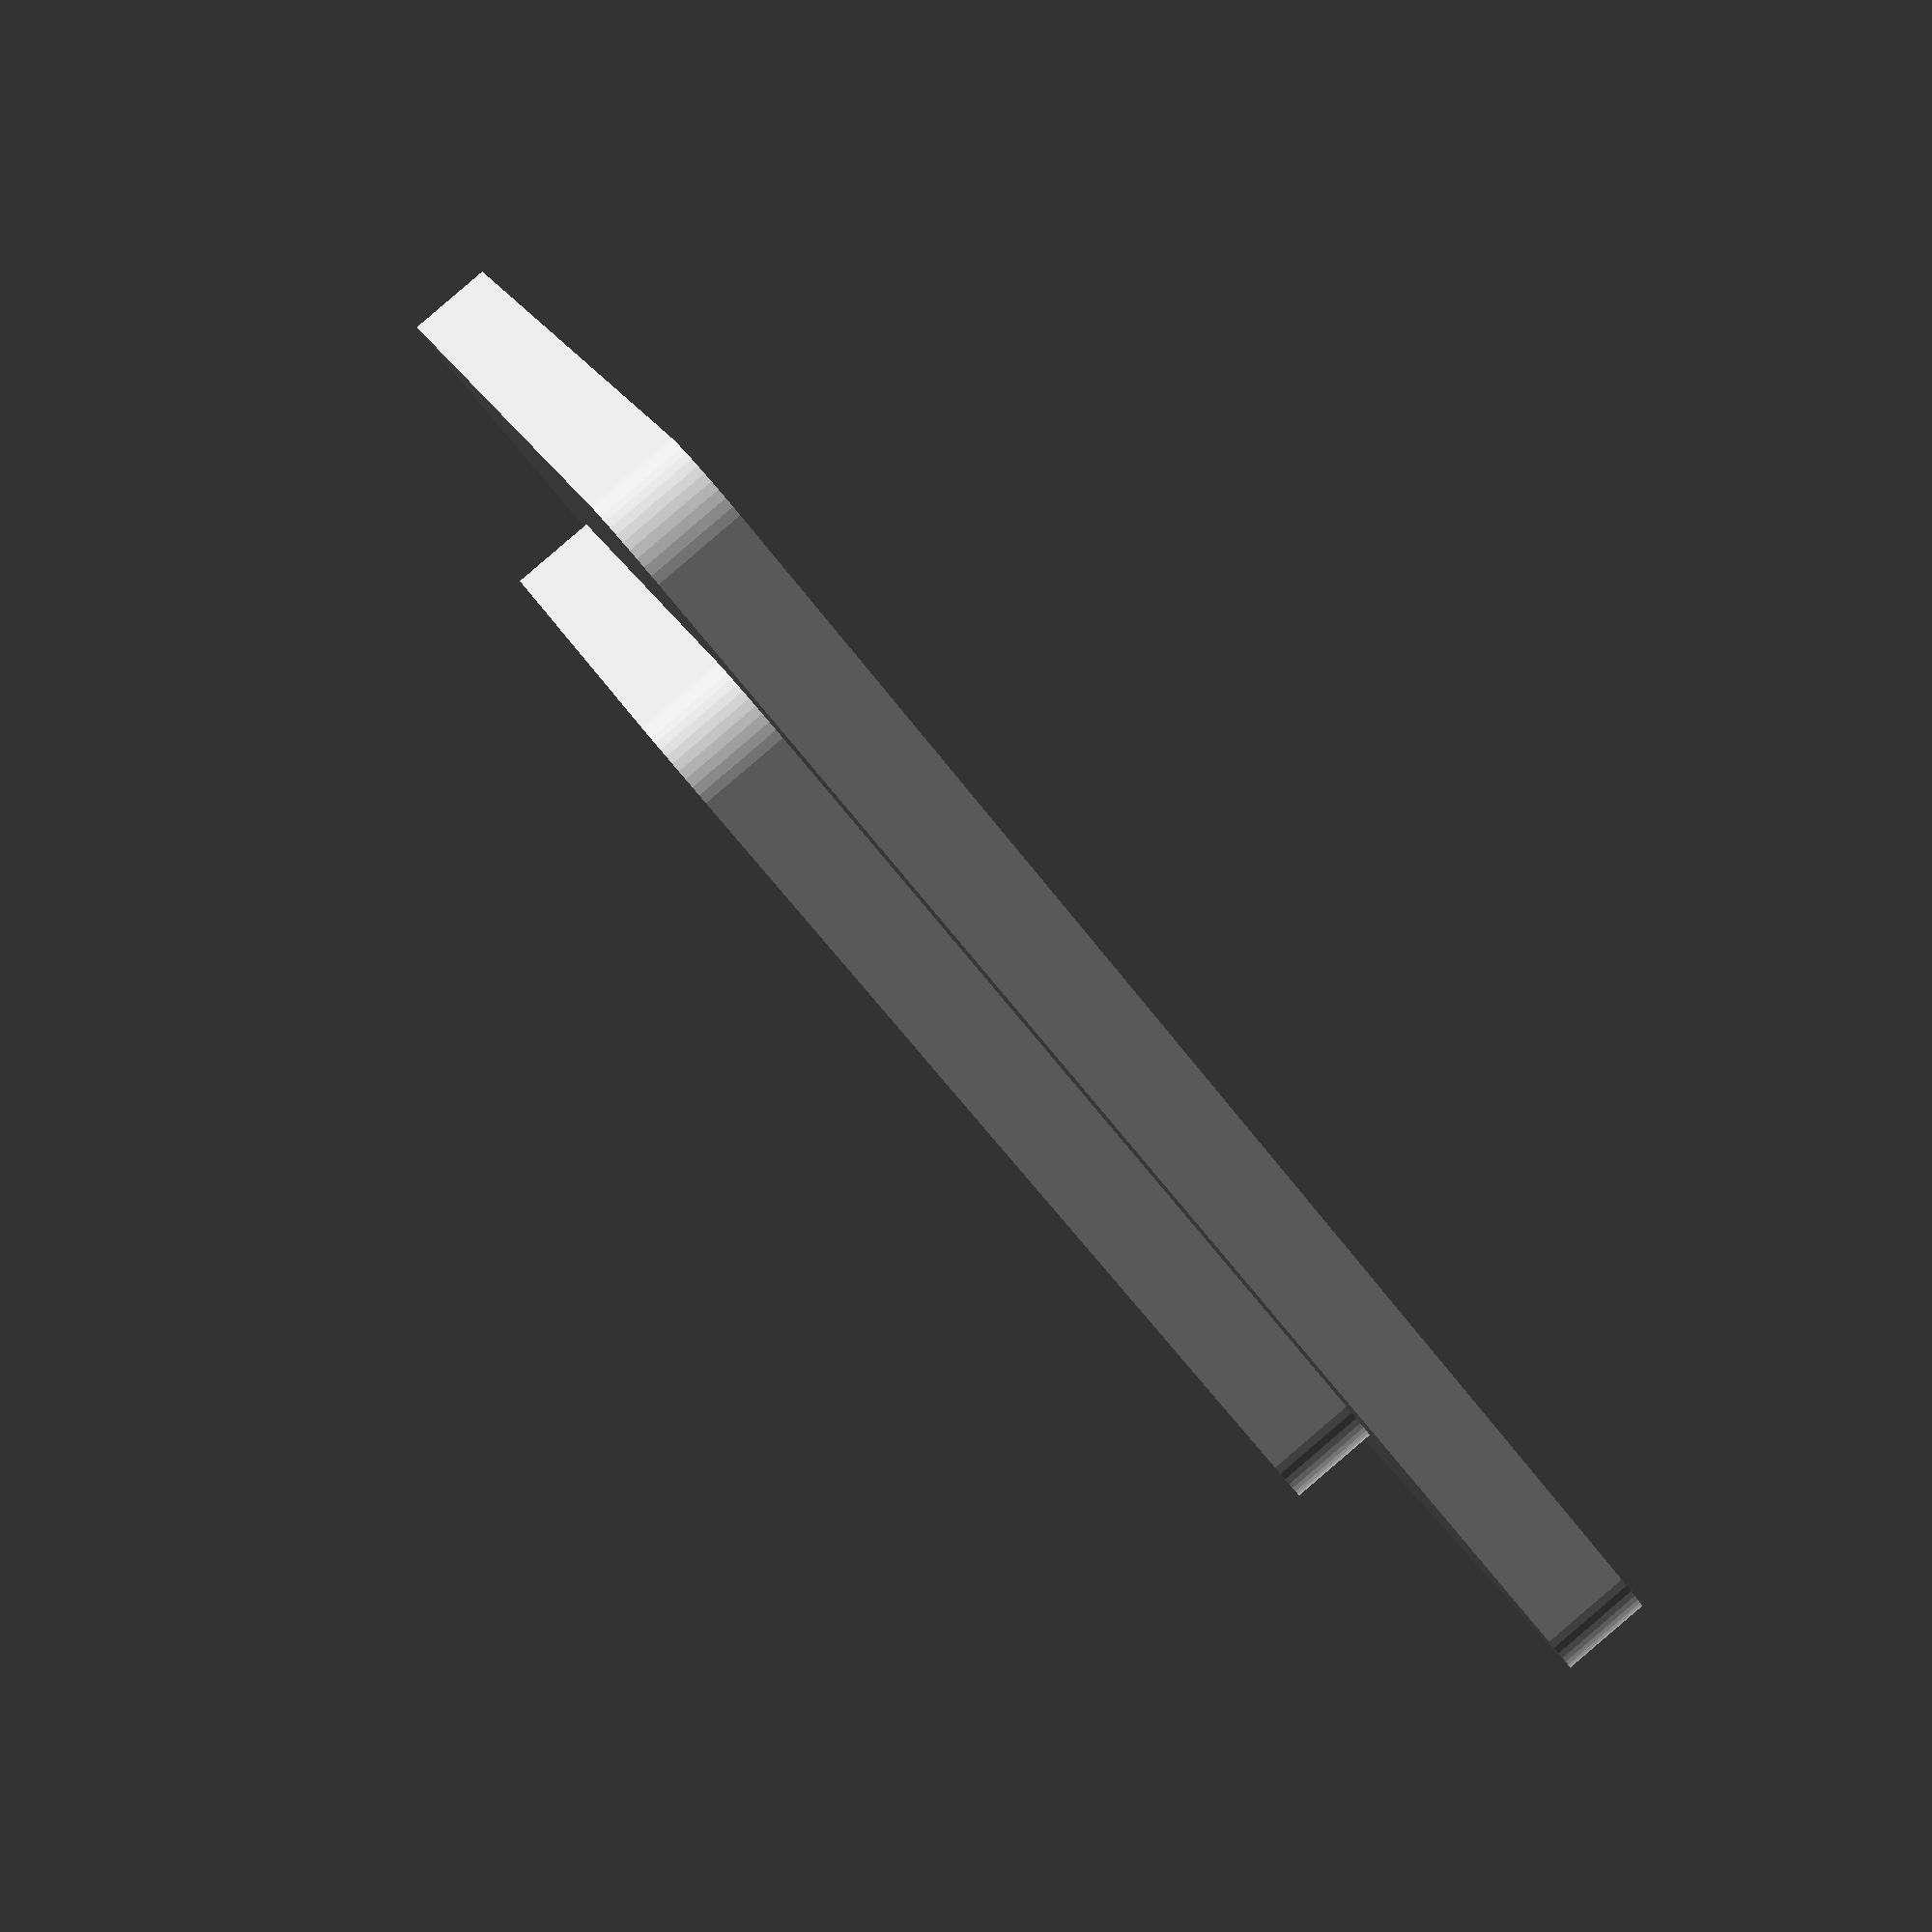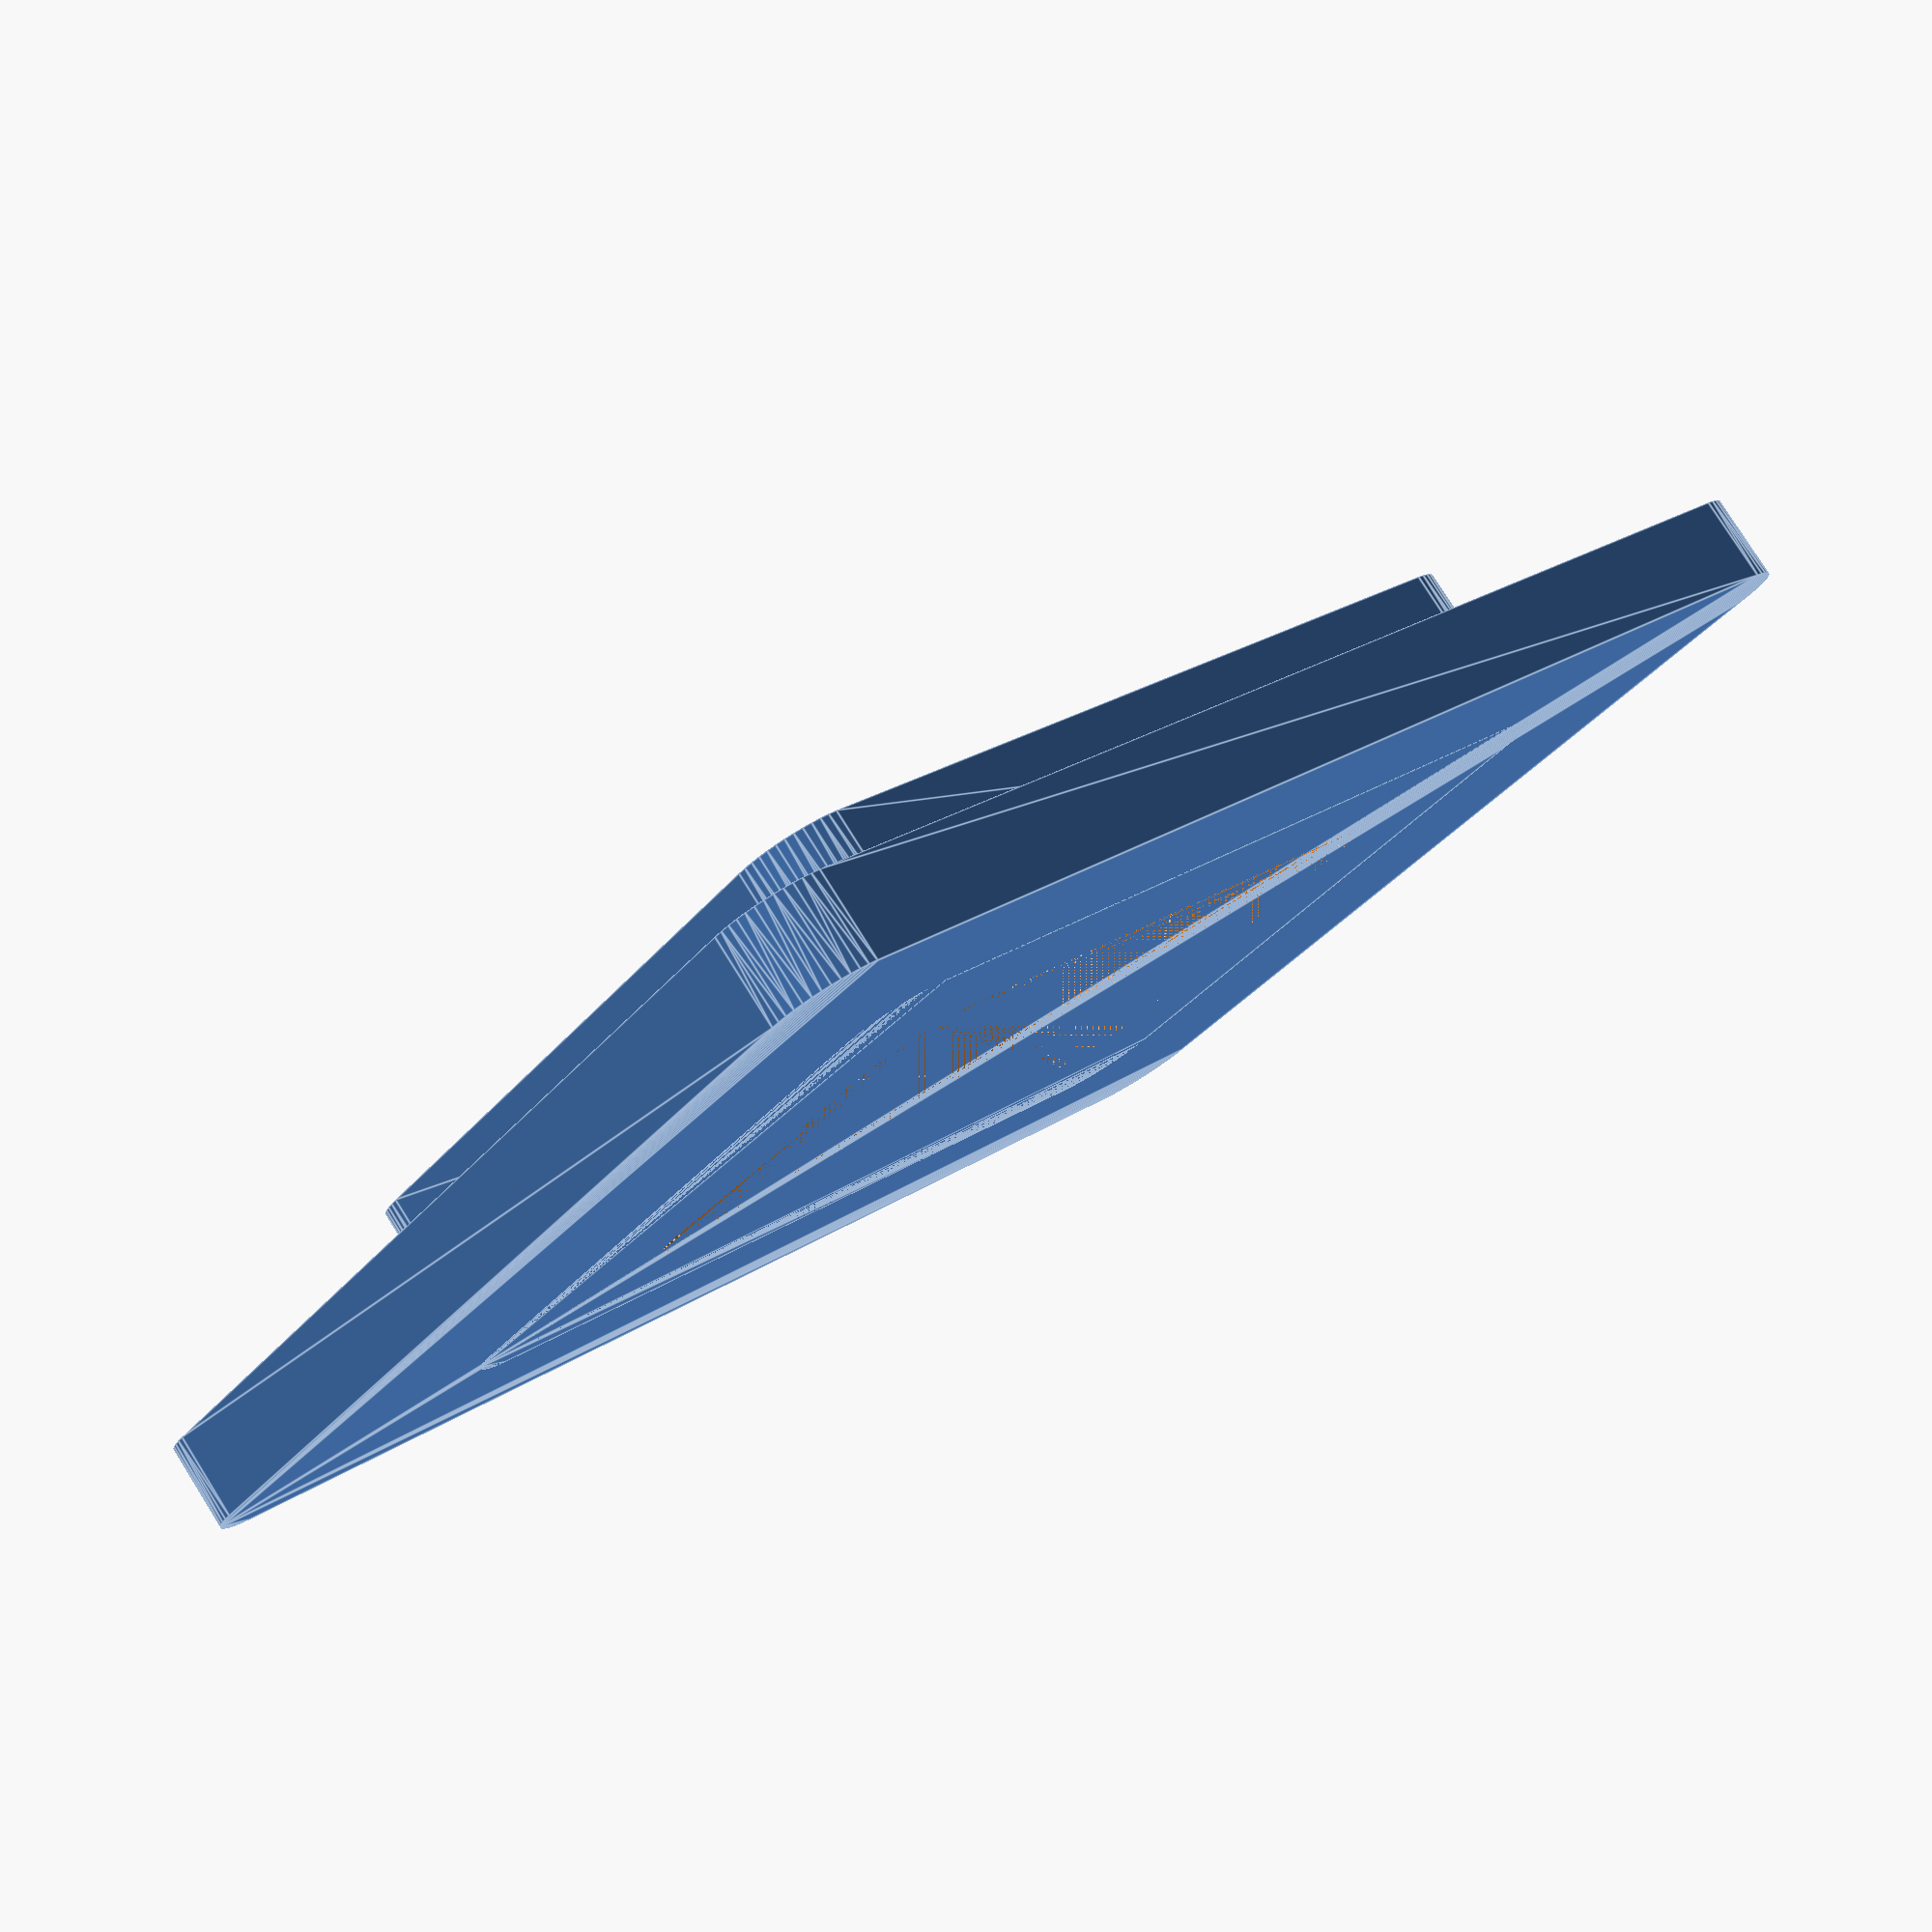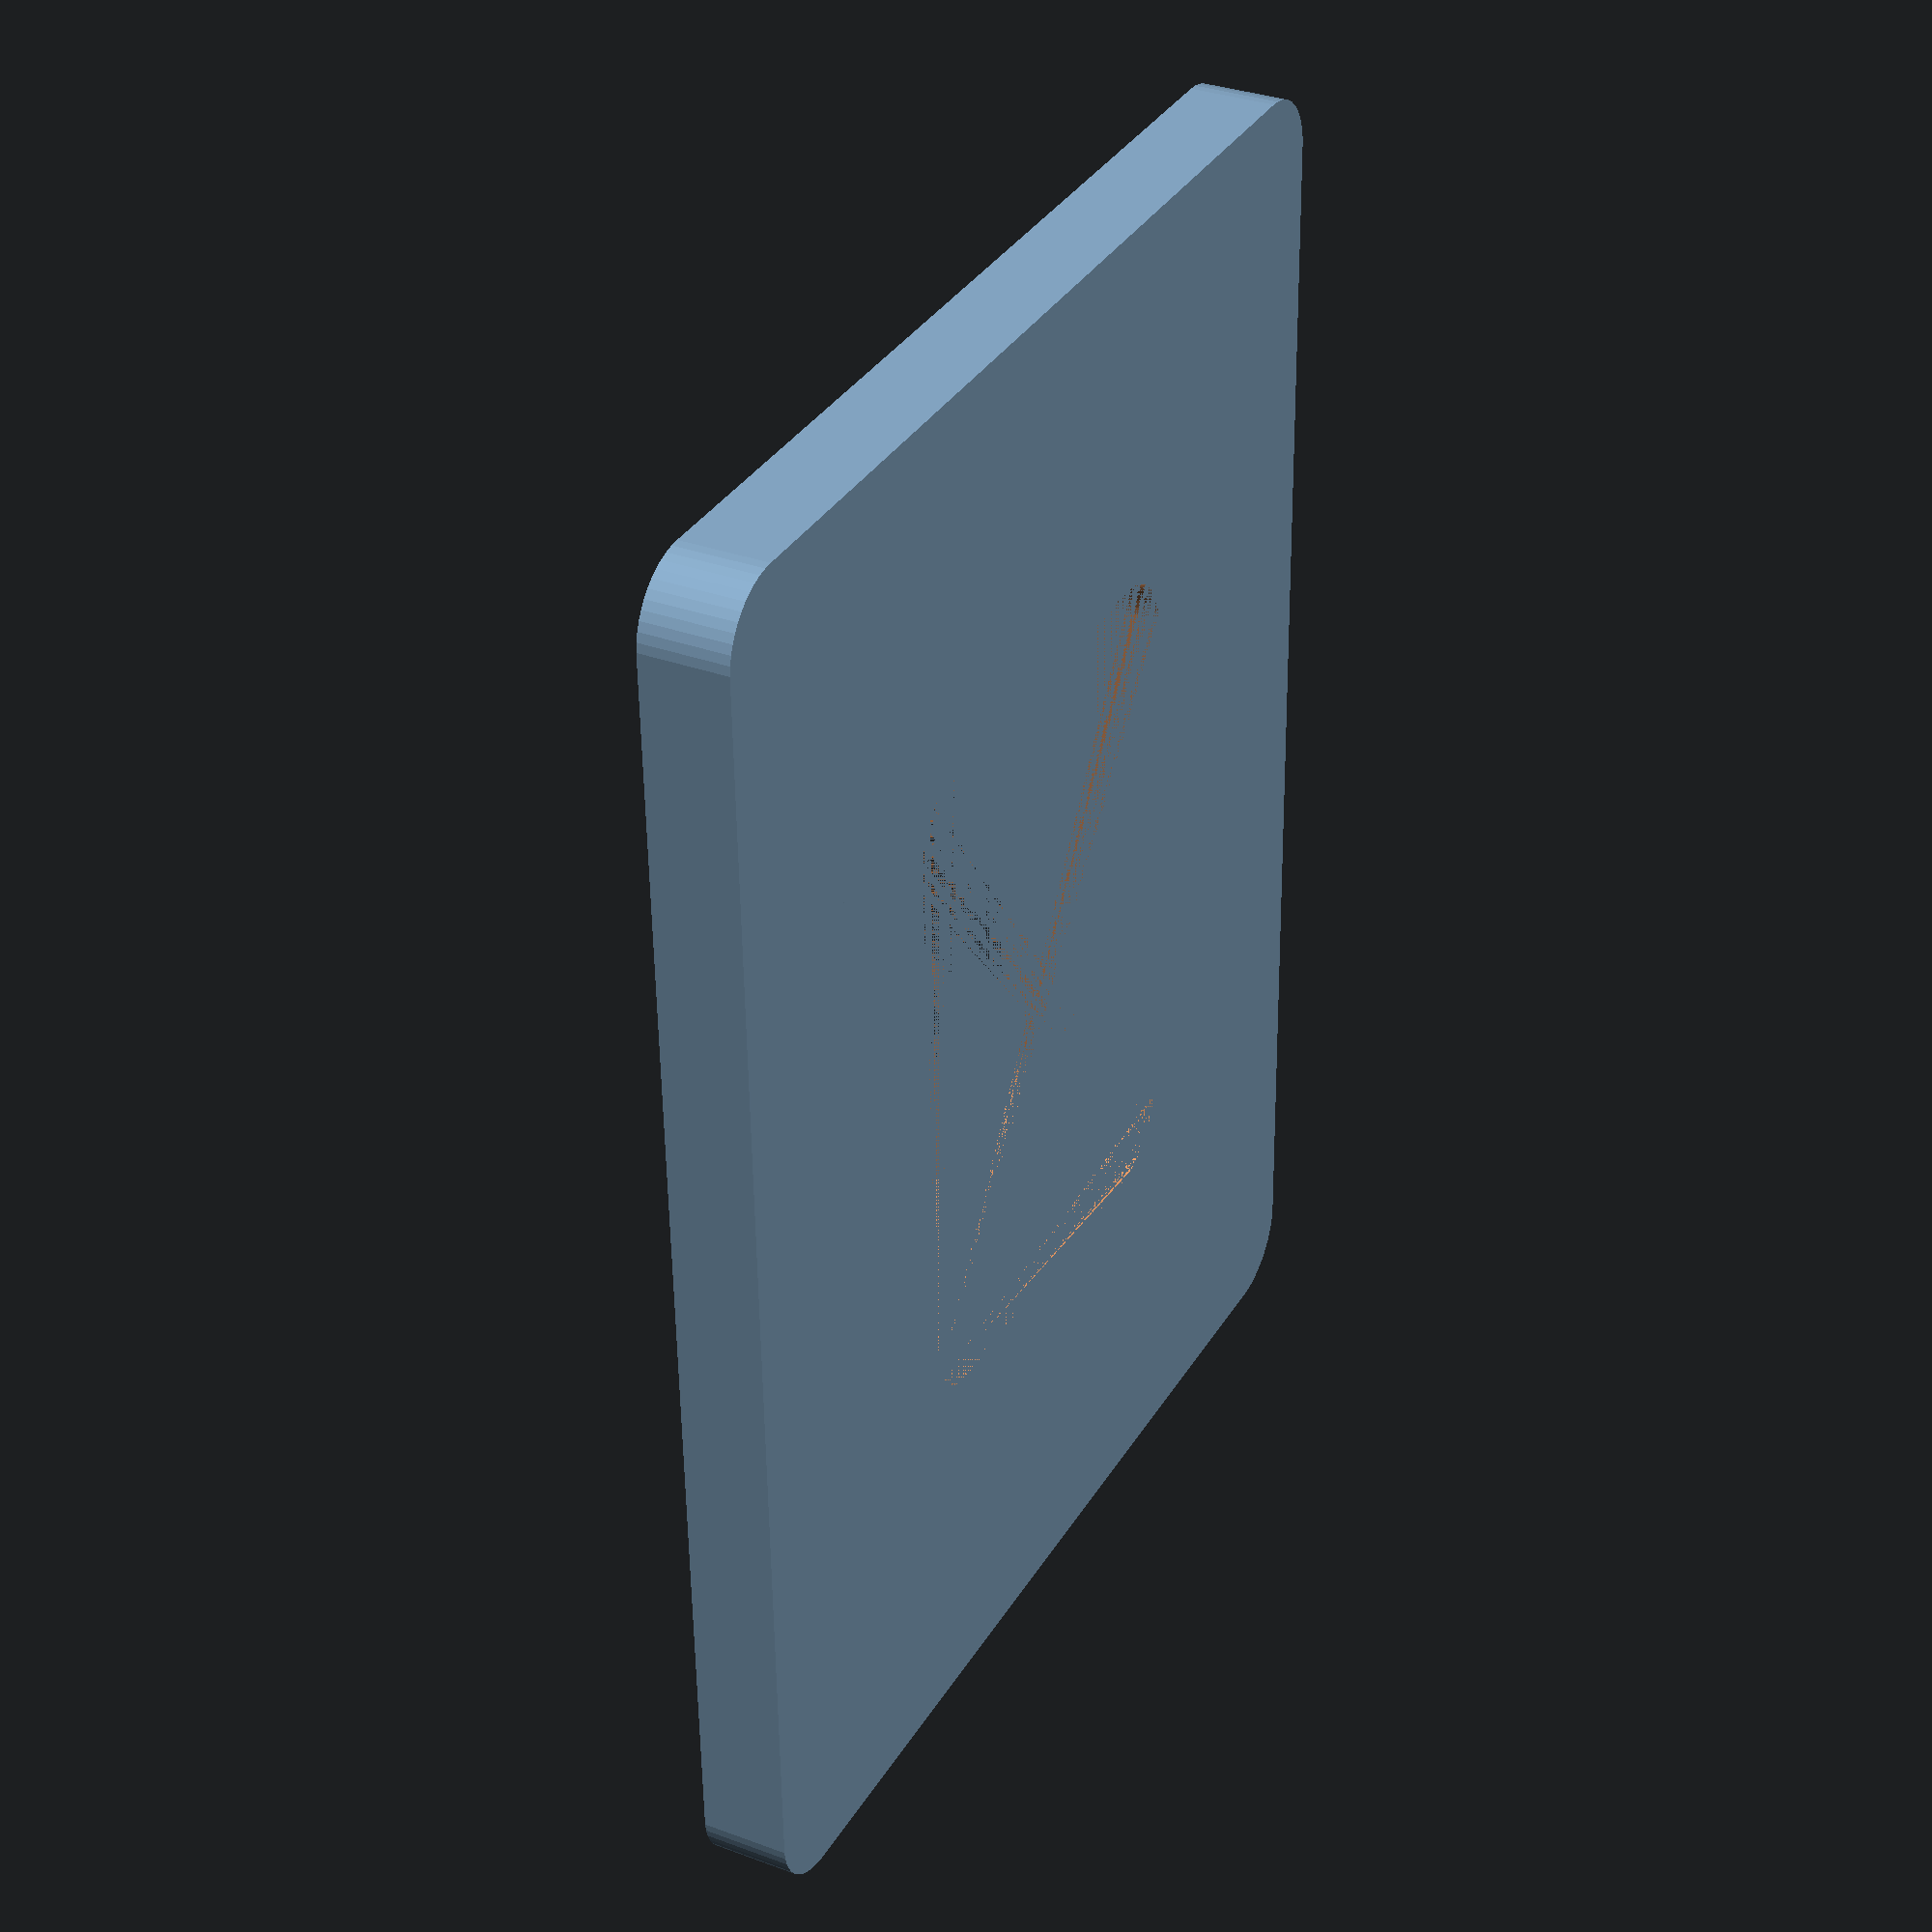
<openscad>
//x = 31.5; //mm
//y = 41.5; //mm

$fn =50;

//d1 = y + 15;
//cylinder(d=d1, h= 5);


//module m1(x,y,z) {
//    minkowski(){
//        cube([x,y,z], center=true);
//        sphere(d=z);
//    }
//}


//difference(){
//hull(){
//    m1(x+10,y+10,5);
//    translate([0,0,15]) m1(x+5,y+5,5);
//}
//
//translate([0,0,15]) cube([x,y,20], center=true);
//}

//translate([0,0,-5]) cube([5,5,25]);


// v2 
//
//x= 34;
//y= 27;
//
//x1 = 34+5;
//y1 = 27+5;
//
//difference(){
//union(){
//m1(x1,y1,3);
//
//translate([0,0,4]) m1(x-3,y-3,3); 
////cube([x,y,10], center=true);
//}
//
//translate([0,0,-1]) m1(x-25,y-25,15);  // cylinder(d=x-15, h=20);
//}


// outer dim
x0 = 41.5;
y0 = 31;

// inner dim
x1 = 34;
y1= 27;


//base dim
x = x0+8;
y = y0+8;

// hole dim 

x2 = x1-10;
y2 = y1-10;

difference(){

union(){
//%cube([x,y,5]);
m1(x,y,3);


translate([(x-x1)/2,(y-y1)/2,0]) m1(x1,y1,6);
}


translate([(x-x2)/2,(y-y2)/2,0])  m1(x2,y2,6);

}

module m1(x,y,z) {
d = 5;

hull(){
translate([d/2,d/2,0]) cylinder(d=d,h=z);
translate([d/2,y-d/2,0]) cylinder(d=d,h=z);

translate([x-d/2,d/2,0]) cylinder(d=d,h=z);
translate([x-d/2,y-d/2,0]) cylinder(d=d,h=z);
}
}


</openscad>
<views>
elev=91.3 azim=22.5 roll=130.5 proj=p view=solid
elev=100.1 azim=140.2 roll=32.2 proj=p view=edges
elev=147.3 azim=271.6 roll=62.8 proj=p view=wireframe
</views>
